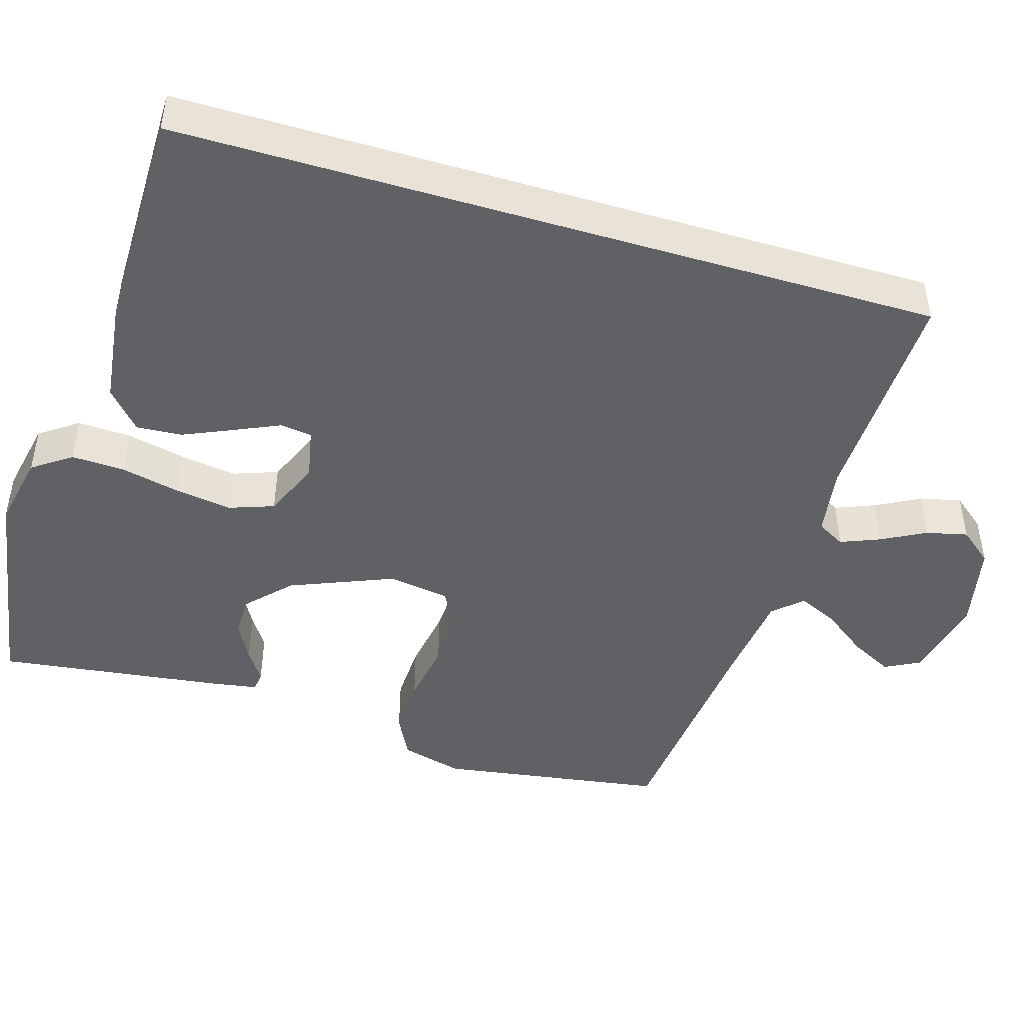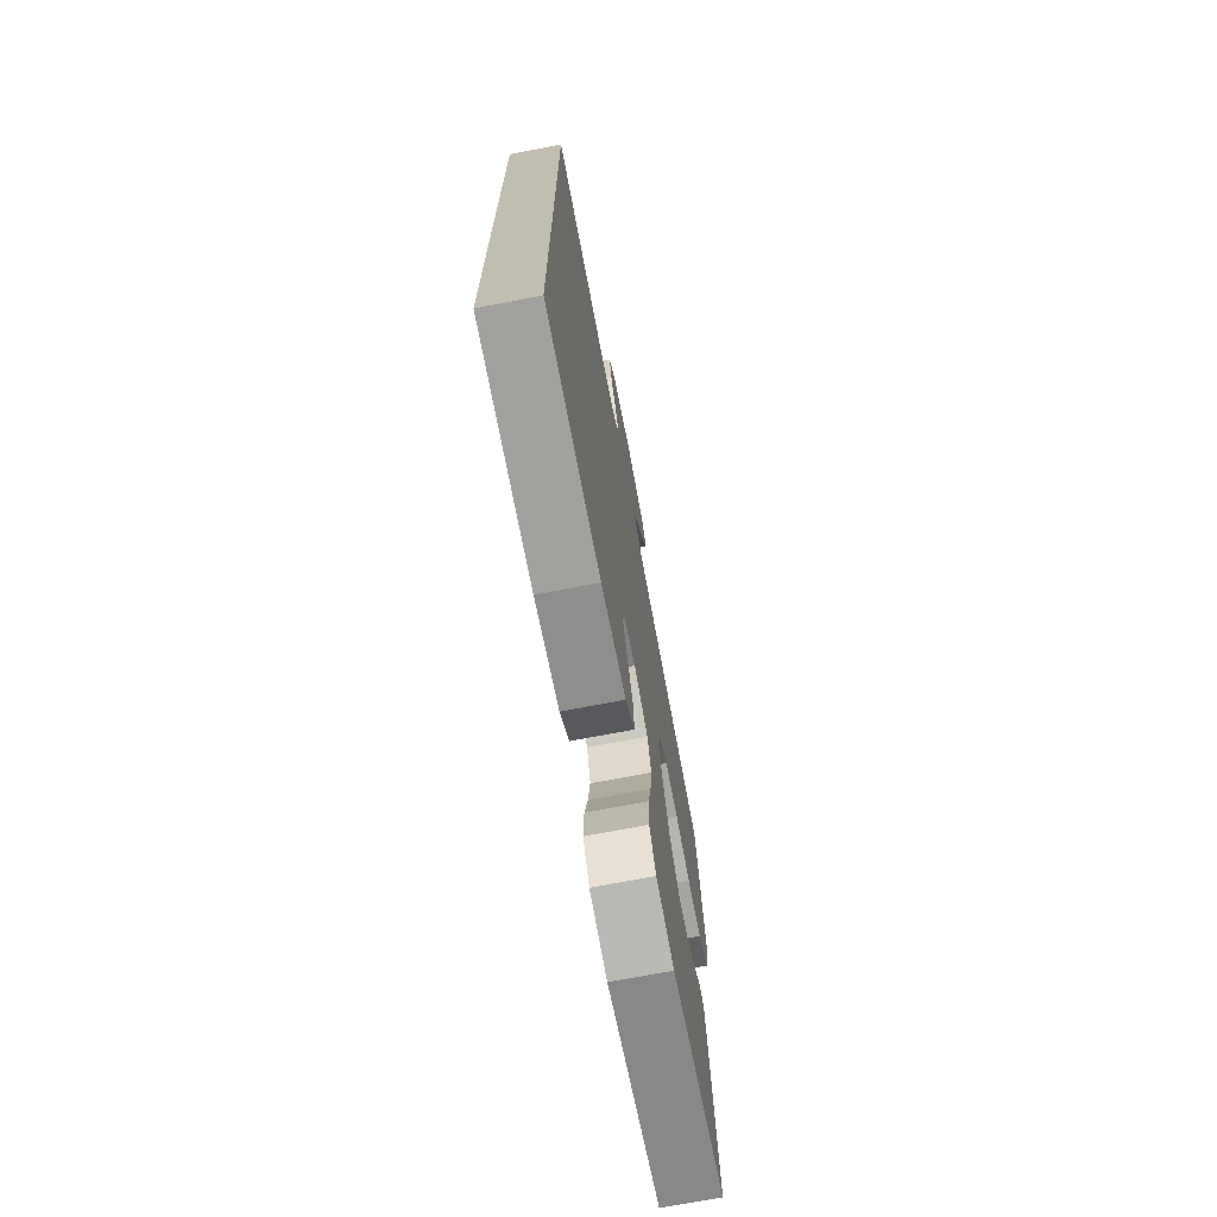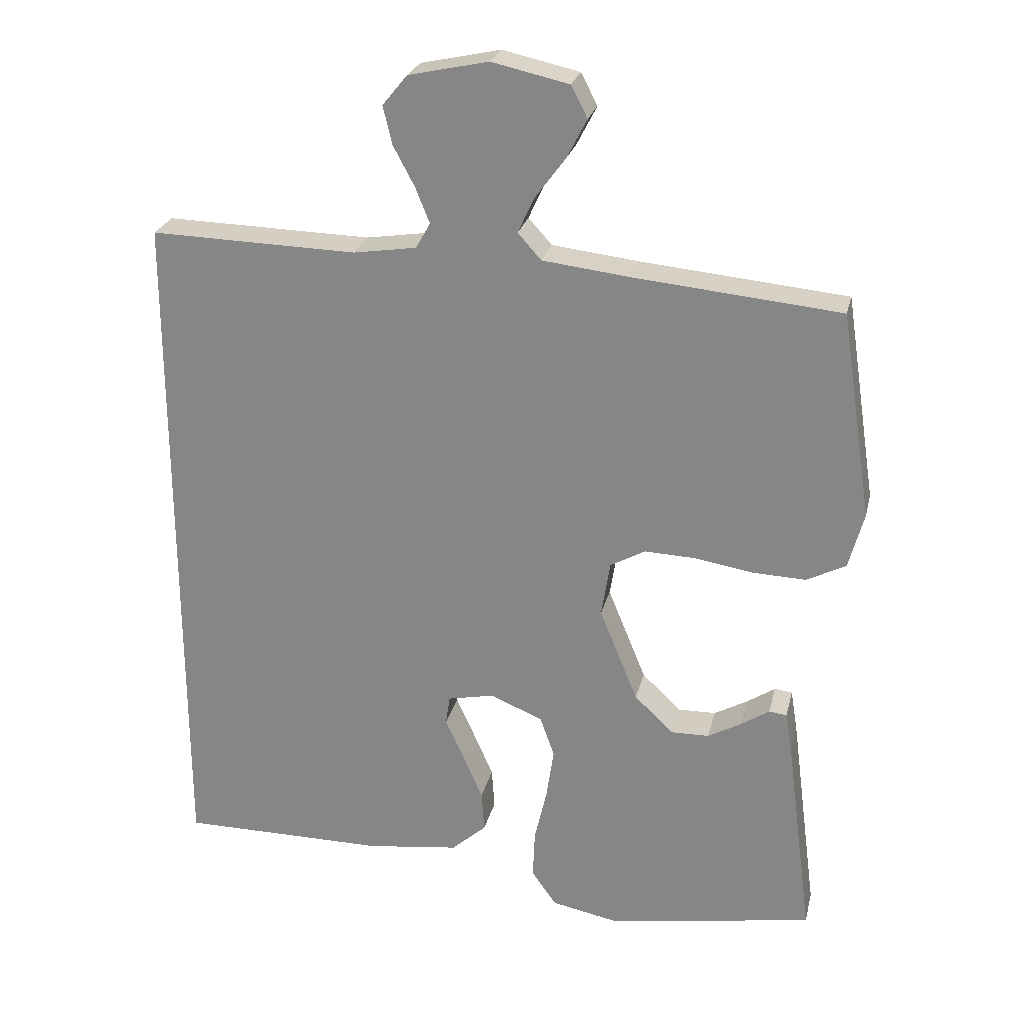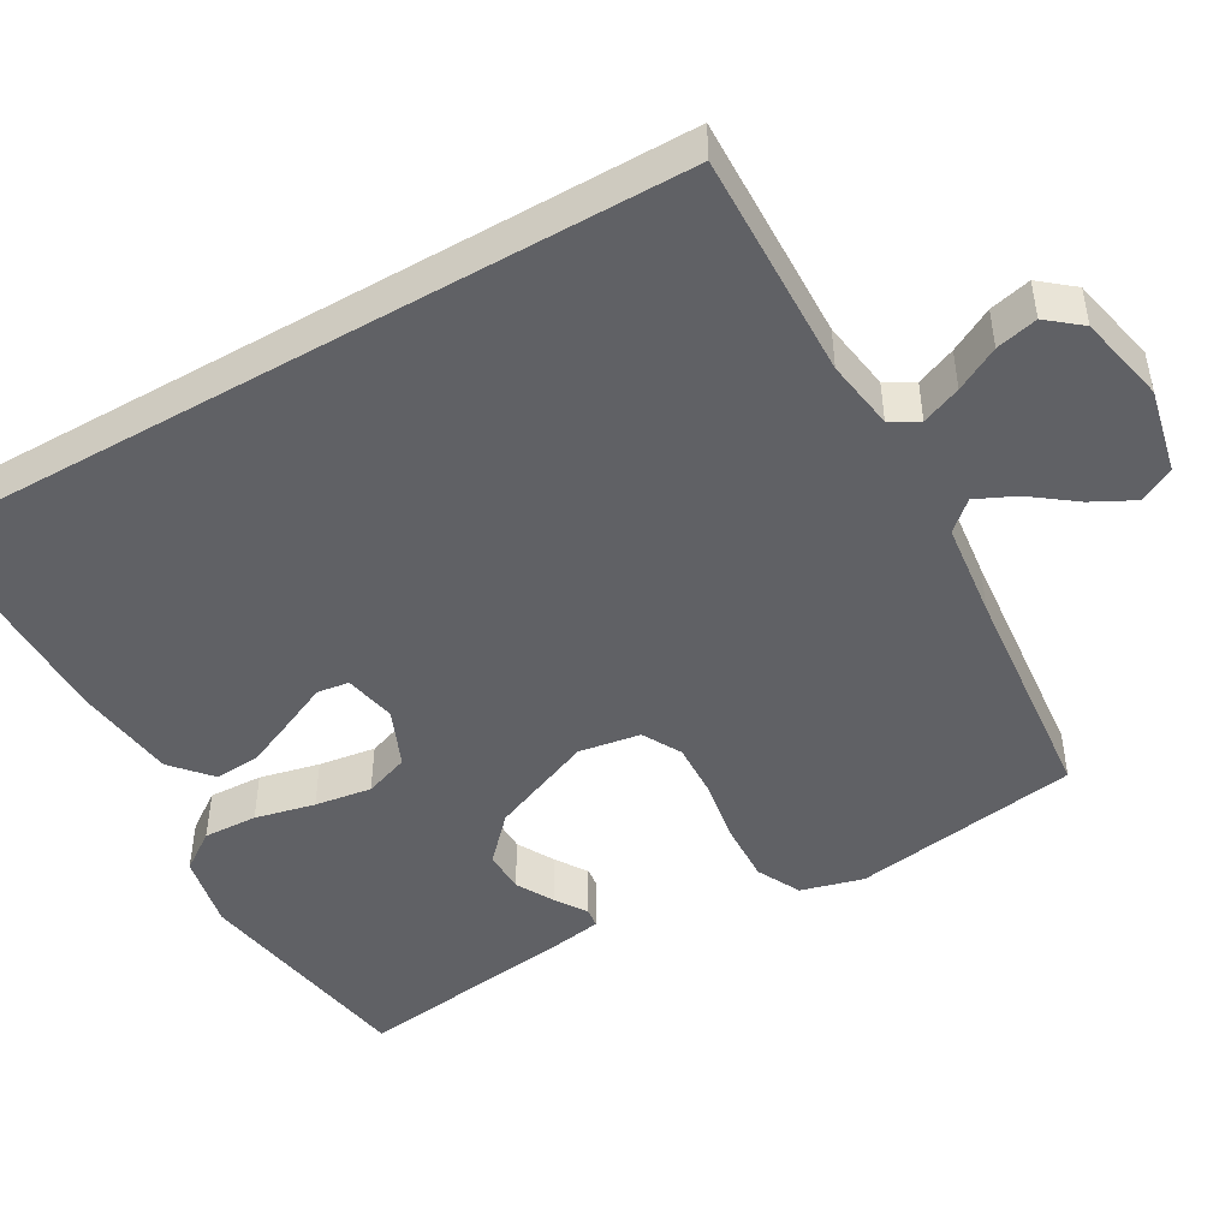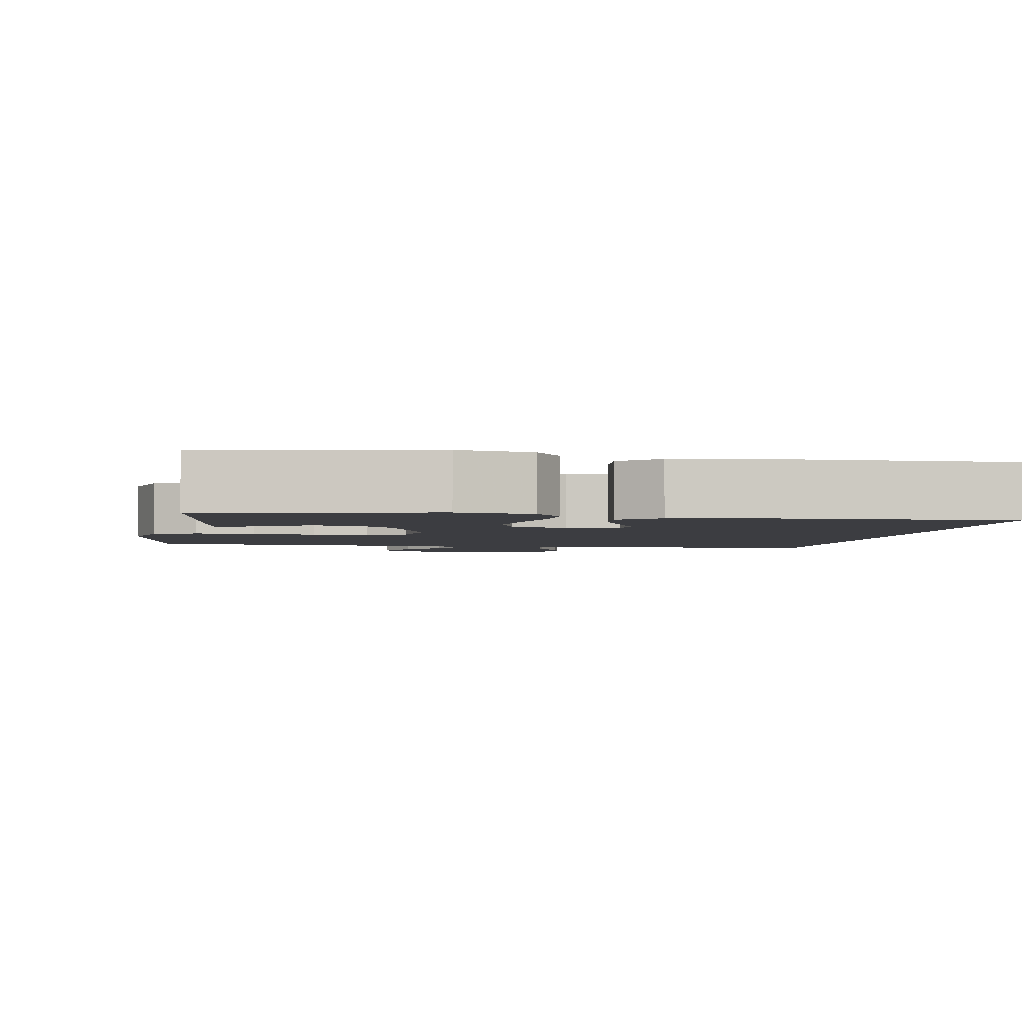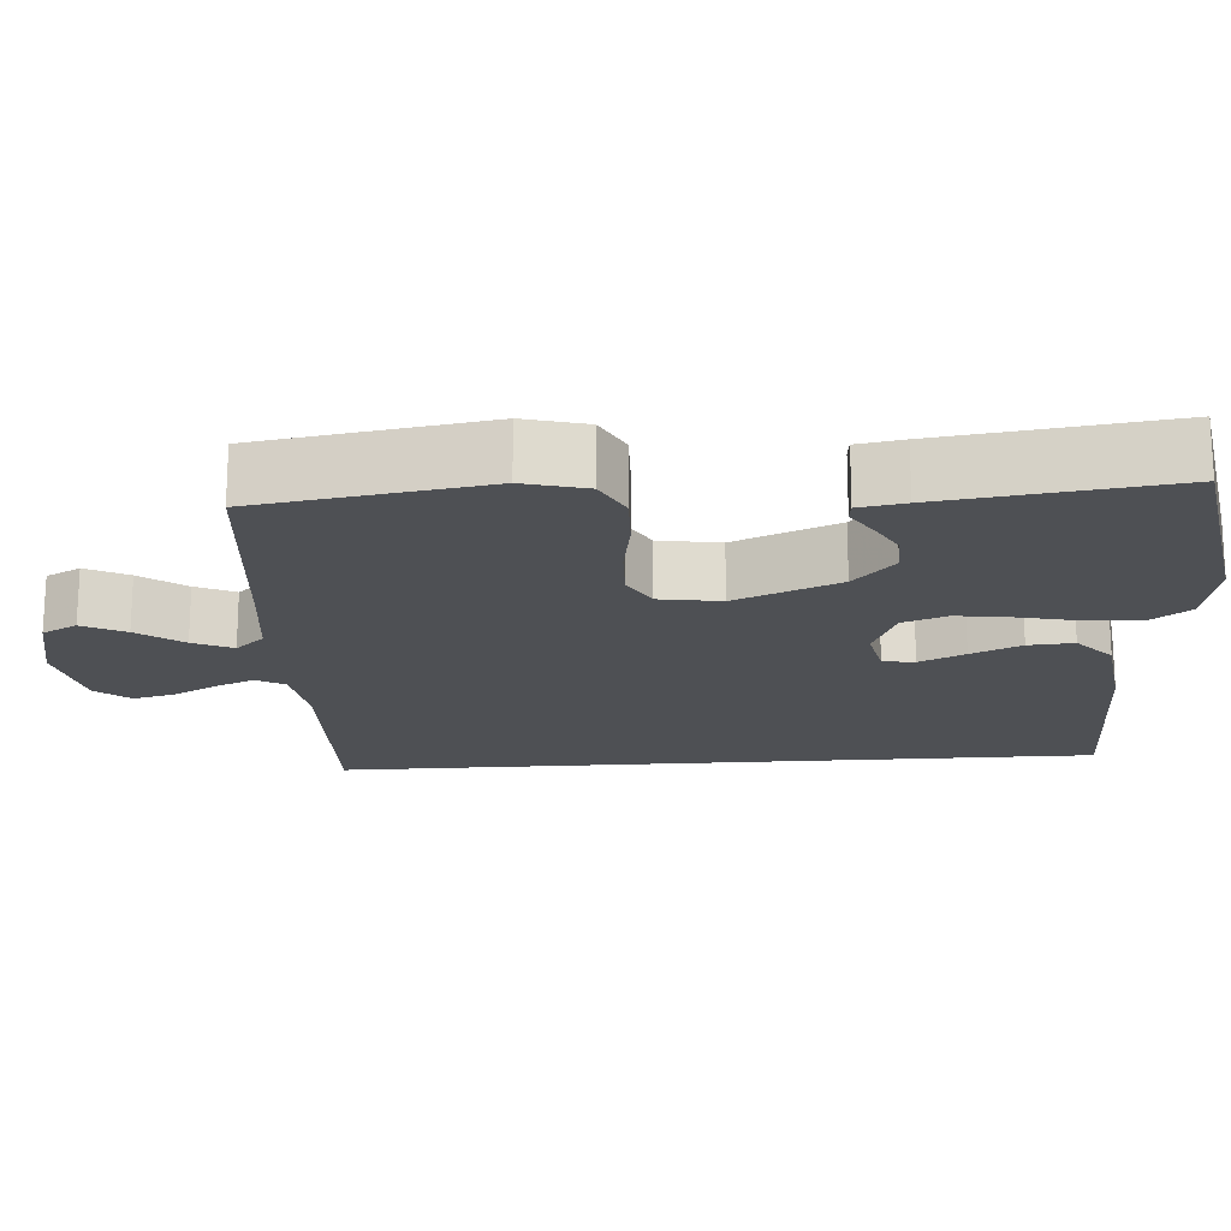
<metadata>
{"format":"obj","ext":"obj","renderer":"f3d","projection":"perspective","resolution":1024,"background":"white","views":[{"elev":-46.3,"azim":-106.8,"up":"+Y"},{"elev":-71.8,"azim":-79.2,"up":"+Z"},{"elev":25.1,"azim":12.9,"up":"+Z"},{"elev":-47.5,"azim":-60.2,"up":"+Y"},{"elev":-2.8,"azim":170.9,"up":"+Y"},{"elev":-18.7,"azim":94.2,"up":"+Y"}]}
</metadata>
<code>
v -0.5 0.07 -0.466
v -0.5 0.07 0.543
v -0.2 0.07 0.535
v -0.108 0.07 0.549
v -0.087 0.07 0.586
v -0.108 0.07 0.638
v -0.139 0.07 0.696
v -0.152 0.07 0.751
v -0.116 0.07 0.795
v 0 0.07 0.82
v 0.112 0.07 0.795
v 0.136 0.07 0.749
v 0.107 0.07 0.693
v 0.063 0.07 0.634
v 0.039 0.07 0.582
v 0.073 0.07 0.544
v 0.2 0.07 0.529
v 0.5 0.07 0.5
v 0.546 0.07 0.2
v 0.524 0.07 0.118
v 0.467 0.07 0.089
v 0.389 0.07 0.092
v 0.305 0.07 0.106
v 0.231 0.07 0.109
v 0.18 0.07 0.081
v 0.167 0.07 0
v 0.223 0.07 -0.137
v 0.28 0.07 -0.191
v 0.335 0.07 -0.19
v 0.384 0.07 -0.163
v 0.425 0.07 -0.136
v 0.451 0.07 -0.139
v 0.461 0.07 -0.2
v 0.5 0.07 -0.5
v 0.2 0.07 -0.55
v 0.101 0.07 -0.53
v 0.065 0.07 -0.479
v 0.068 0.07 -0.408
v 0.086 0.07 -0.329
v 0.097 0.07 -0.254
v 0.076 0.07 -0.195
v 0 0.07 -0.163
v -0.068 0.07 -0.177
v -0.074 0.07 -0.219
v -0.047 0.07 -0.279
v -0.018 0.07 -0.345
v -0.014 0.07 -0.405
v -0.065 0.07 -0.45
v -0.2 0.07 -0.467
v -0.5 0 -0.466
v -0.5 0 0.543
v -0.2 0 0.535
v -0.108 0 0.549
v -0.087 0 0.586
v -0.108 0 0.638
v -0.139 0 0.696
v -0.152 0 0.751
v -0.116 0 0.795
v 0 0 0.82
v 0.112 0 0.795
v 0.136 0 0.749
v 0.107 0 0.693
v 0.063 0 0.634
v 0.039 0 0.582
v 0.073 0 0.544
v 0.2 0 0.529
v 0.5 0 0.5
v 0.546 0 0.2
v 0.524 0 0.118
v 0.467 0 0.089
v 0.389 0 0.092
v 0.305 0 0.106
v 0.231 0 0.109
v 0.18 0 0.081
v 0.167 0 0
v 0.223 0 -0.137
v 0.28 0 -0.191
v 0.335 0 -0.19
v 0.384 0 -0.163
v 0.425 0 -0.136
v 0.451 0 -0.139
v 0.461 0 -0.2
v 0.5 0 -0.5
v 0.2 0 -0.55
v 0.101 0 -0.53
v 0.065 0 -0.479
v 0.068 0 -0.408
v 0.086 0 -0.329
v 0.097 0 -0.254
v 0.076 0 -0.195
v 0 0 -0.163
v -0.068 0 -0.177
v -0.074 0 -0.219
v -0.047 0 -0.279
v -0.018 0 -0.345
v -0.014 0 -0.405
v -0.065 0 -0.45
v -0.2 0 -0.467
f 44 45 46 47
f 44 47 48 49
f 36 37 38 39
f 36 39 40
f 35 36 40
f 34 35 40
f 33 34 40 41
f 30 31 32 33
f 29 30 33
f 28 29 33 41
f 20 21 22 23
f 20 23 24
f 17 18 19 20
f 16 17 20 24
f 15 16 24 25
f 11 12 13 14
f 11 14 15
f 10 11 15
f 9 10 15
f 6 7 8 9
f 5 6 9 15
f 4 5 15 25
f 49 1 2 3
f 43 44 49 3
f 27 28 41 42
f 26 27 42
f 25 26 42 43
f 3 4 25 43
f 96 95 94 93
f 98 97 96 93
f 88 87 86 85
f 89 88 85
f 89 85 84
f 89 84 83
f 90 89 83 82
f 82 81 80 79
f 82 79 78
f 90 82 78 77
f 72 71 70 69
f 73 72 69
f 69 68 67 66
f 73 69 66 65
f 74 73 65 64
f 63 62 61 60
f 64 63 60
f 64 60 59
f 64 59 58
f 58 57 56 55
f 64 58 55 54
f 74 64 54 53
f 52 51 50 98
f 52 98 93 92
f 91 90 77 76
f 91 76 75
f 92 91 75 74
f 92 74 53 52
f 1 50 51 2
f 2 51 52 3
f 3 52 53 4
f 4 53 54 5
f 5 54 55 6
f 6 55 56 7
f 7 56 57 8
f 8 57 58 9
f 9 58 59 10
f 10 59 60 11
f 11 60 61 12
f 12 61 62 13
f 13 62 63 14
f 14 63 64 15
f 15 64 65 16
f 16 65 66 17
f 17 66 67 18
f 18 67 68 19
f 19 68 69 20
f 20 69 70 21
f 21 70 71 22
f 22 71 72 23
f 23 72 73 24
f 24 73 74 25
f 25 74 75 26
f 26 75 76 27
f 27 76 77 28
f 28 77 78 29
f 29 78 79 30
f 30 79 80 31
f 31 80 81 32
f 32 81 82 33
f 33 82 83 34
f 34 83 84 35
f 35 84 85 36
f 36 85 86 37
f 37 86 87 38
f 38 87 88 39
f 39 88 89 40
f 40 89 90 41
f 41 90 91 42
f 42 91 92 43
f 43 92 93 44
f 44 93 94 45
f 45 94 95 46
f 46 95 96 47
f 47 96 97 48
f 48 97 98 49
f 49 98 50 1

</code>
